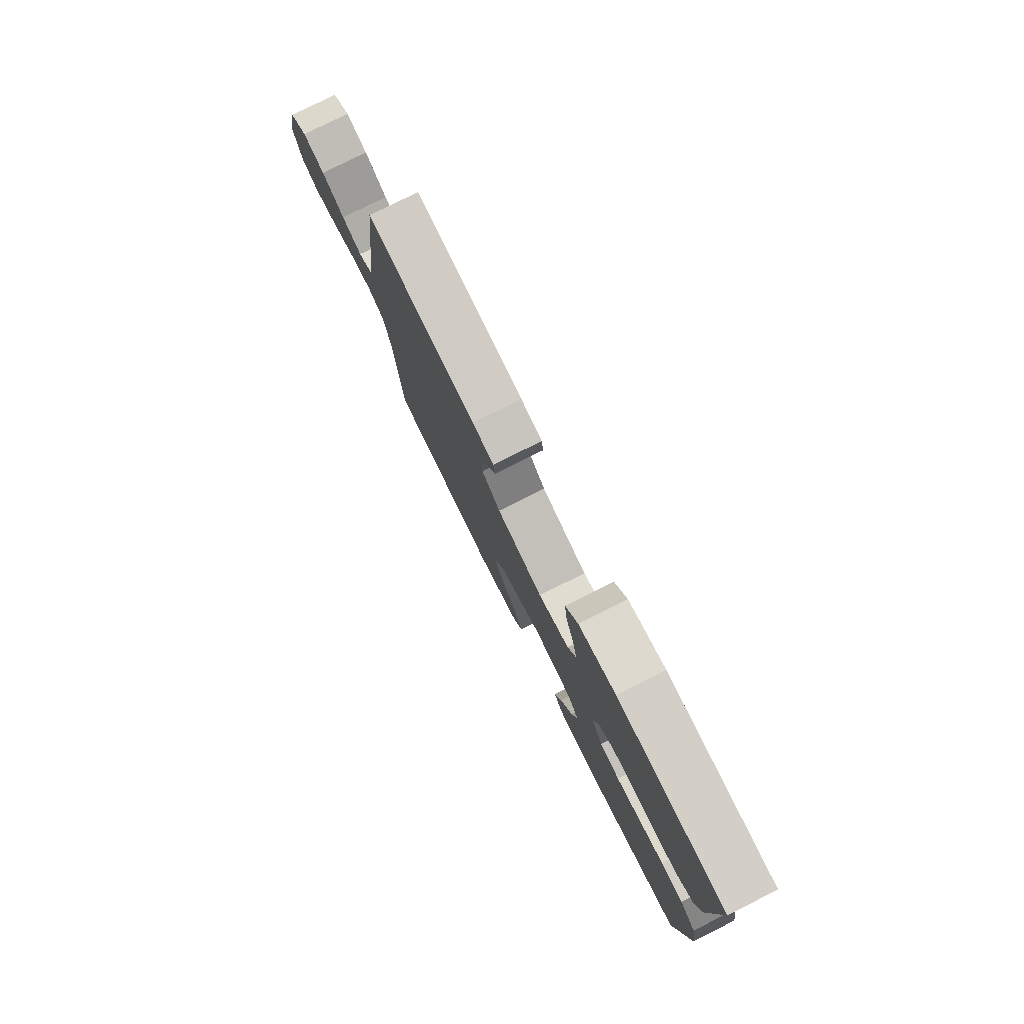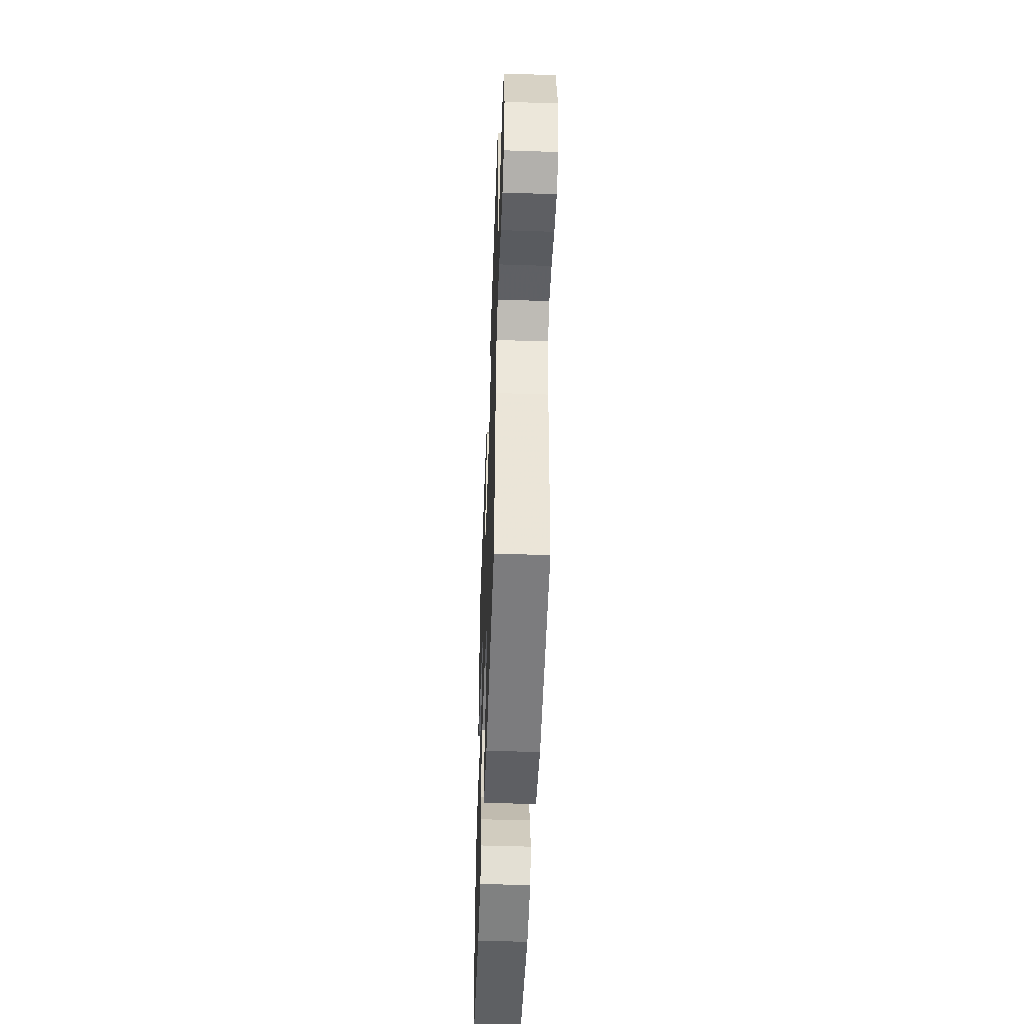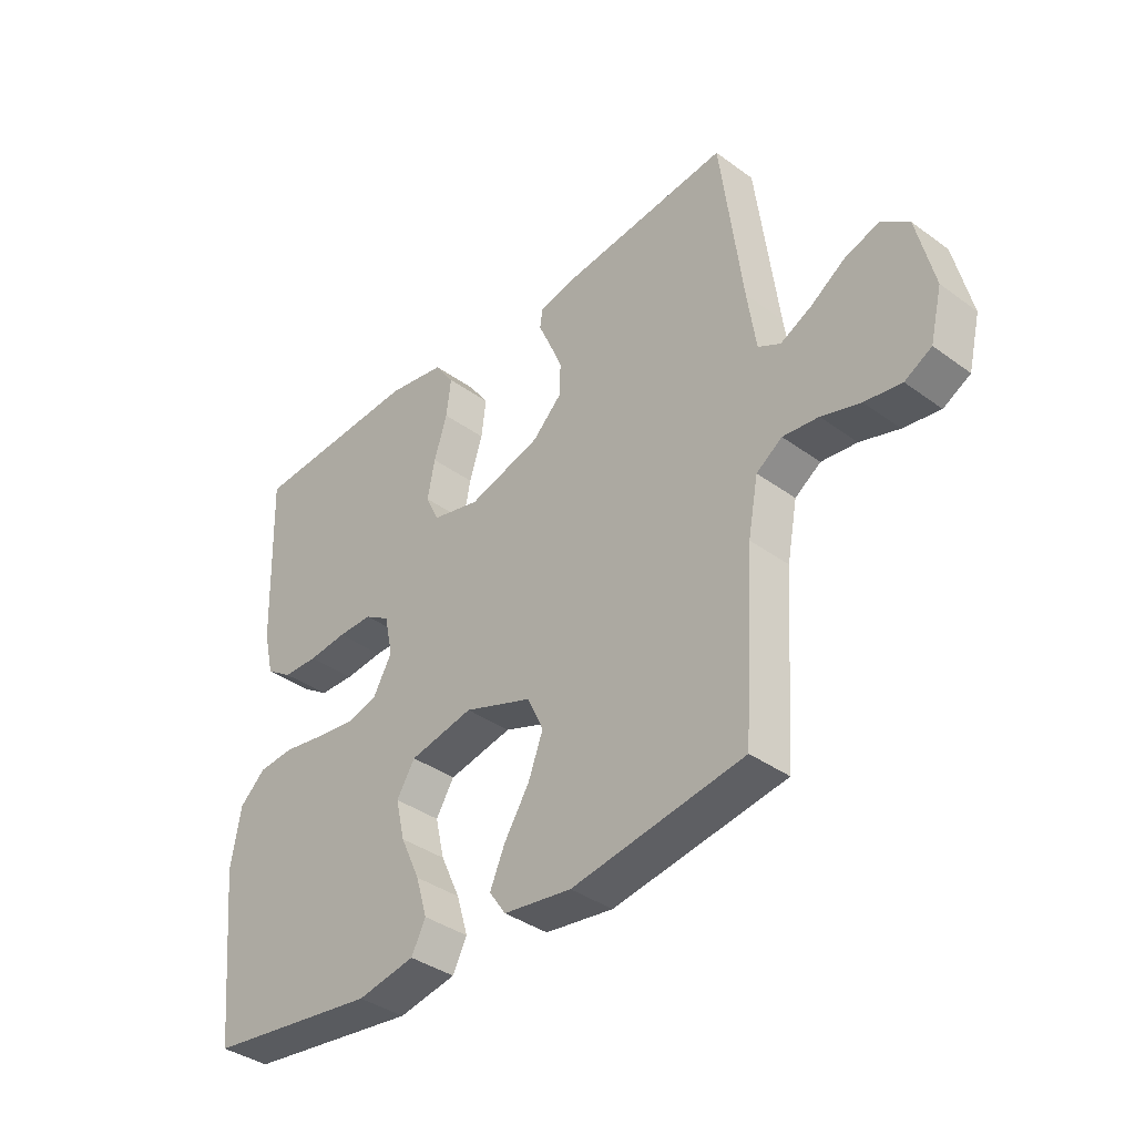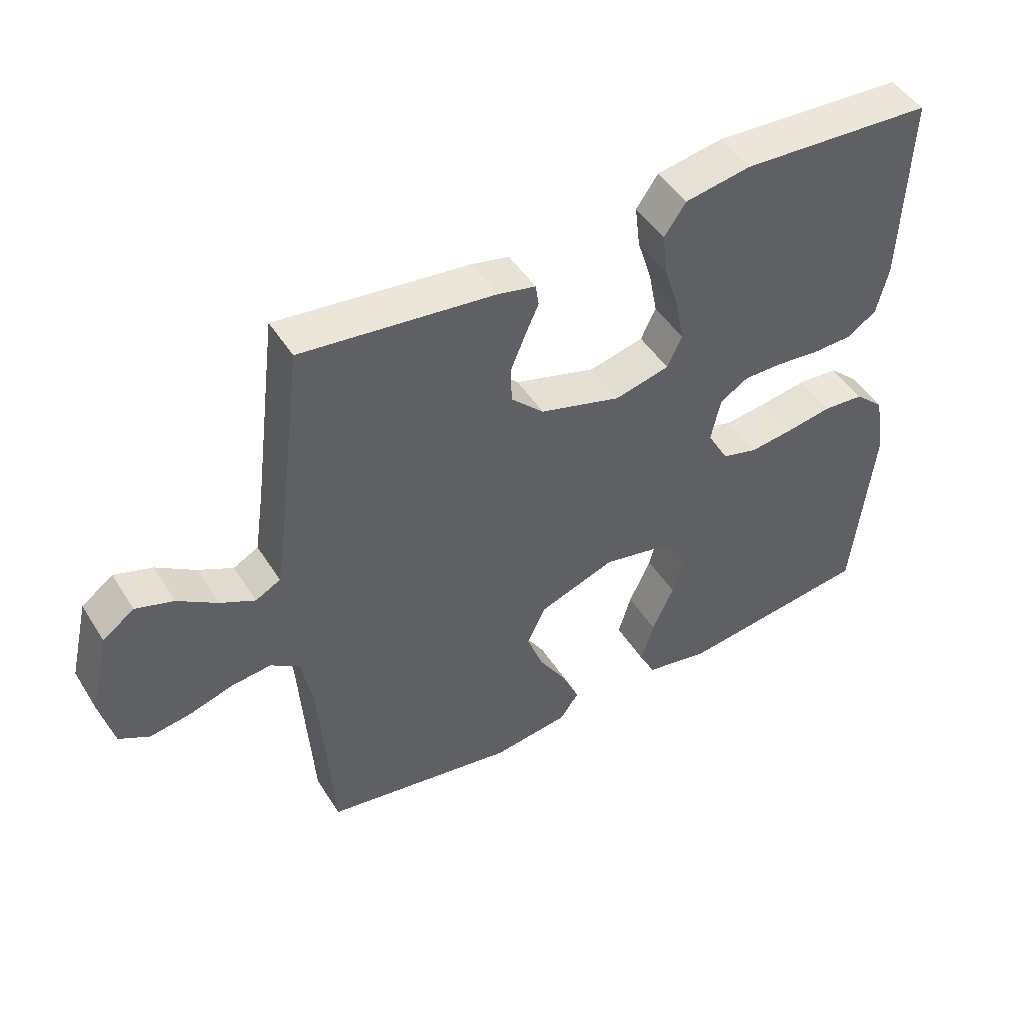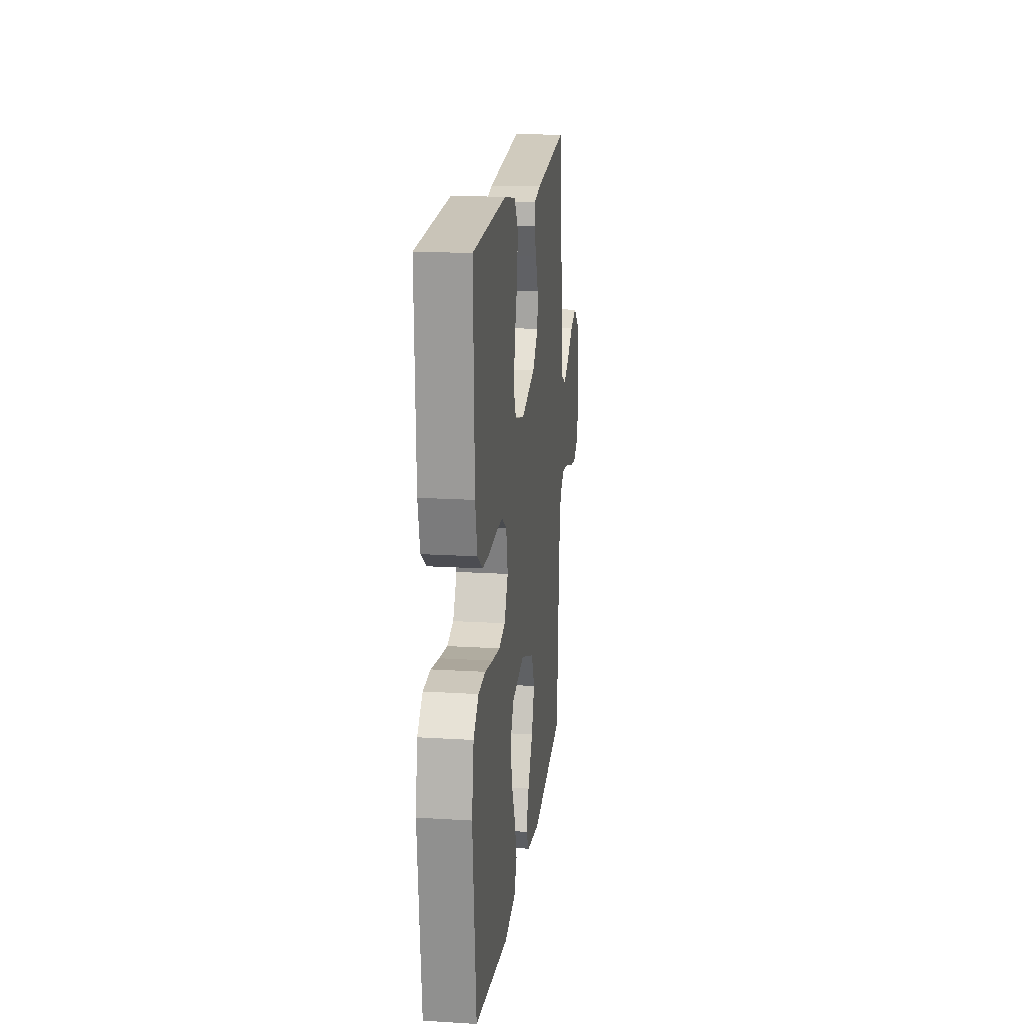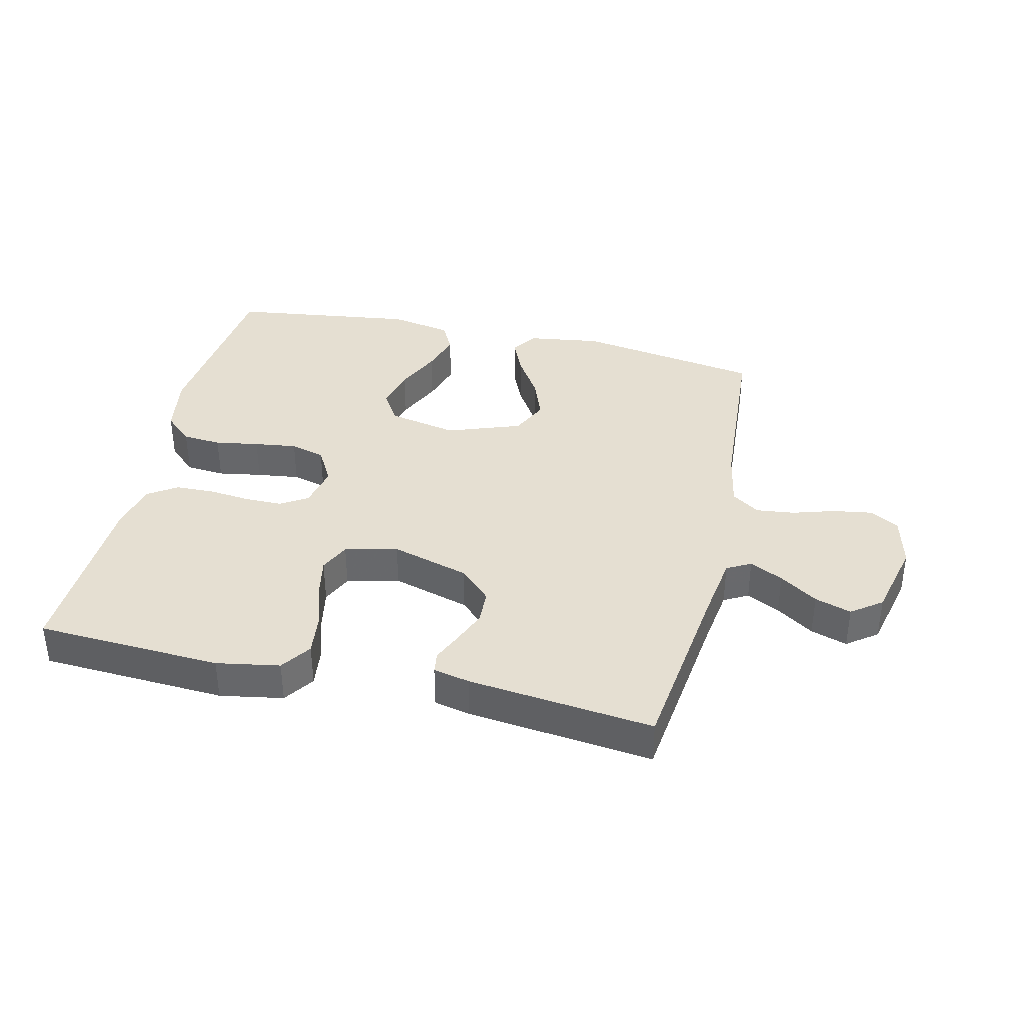
<metadata>
{"format":"obj","ext":"obj","renderer":"f3d","projection":"perspective","resolution":1024,"background":"white","views":[{"elev":78.9,"azim":-116.6,"up":"+Z"},{"elev":-49.6,"azim":87.9,"up":"+Z"},{"elev":-37.8,"azim":47.2,"up":"+Z"},{"elev":47.4,"azim":149.3,"up":"+Z"},{"elev":17.3,"azim":-83.0,"up":"+Z"},{"elev":37.5,"azim":13.1,"up":"+Y"}]}
</metadata>
<code>
v -0.5 0.07 0.5
v -0.2 0.07 0.516
v -0.098 0.07 0.498
v -0.064 0.07 0.449
v -0.072 0.07 0.383
v -0.095 0.07 0.31
v -0.108 0.07 0.243
v -0.085 0.07 0.194
v 0 0.07 0.173
v 0.127 0.07 0.21
v 0.178 0.07 0.26
v 0.18 0.07 0.316
v 0.157 0.07 0.372
v 0.136 0.07 0.419
v 0.141 0.07 0.453
v 0.2 0.07 0.466
v 0.5 0.07 0.5
v 0.538 0.07 0.2
v 0.553 0.07 0.097
v 0.592 0.07 0.076
v 0.646 0.07 0.103
v 0.707 0.07 0.144
v 0.766 0.07 0.163
v 0.815 0.07 0.127
v 0.845 0.07 0
v 0.824 0.07 -0.086
v 0.777 0.07 -0.112
v 0.713 0.07 -0.102
v 0.645 0.07 -0.081
v 0.583 0.07 -0.074
v 0.538 0.07 -0.105
v 0.52 0.07 -0.2
v 0.5 0.07 -0.5
v 0.2 0.07 -0.549
v 0.081 0.07 -0.532
v 0.052 0.07 -0.49
v 0.078 0.07 -0.43
v 0.122 0.07 -0.36
v 0.148 0.07 -0.291
v 0.119 0.07 -0.23
v 0 0.07 -0.187
v -0.112 0.07 -0.21
v -0.144 0.07 -0.262
v -0.128 0.07 -0.331
v -0.094 0.07 -0.405
v -0.074 0.07 -0.472
v -0.099 0.07 -0.521
v -0.2 0.07 -0.54
v -0.5 0.07 -0.5
v -0.531 0.07 -0.2
v -0.514 0.07 -0.1
v -0.468 0.07 -0.058
v -0.405 0.07 -0.053
v -0.334 0.07 -0.065
v -0.265 0.07 -0.074
v -0.209 0.07 -0.059
v -0.176 0.07 0
v -0.191 0.07 0.07
v -0.235 0.07 0.097
v -0.296 0.07 0.097
v -0.364 0.07 0.09
v -0.426 0.07 0.092
v -0.472 0.07 0.123
v -0.49 0.07 0.2
v -0.5 0 0.5
v -0.2 0 0.516
v -0.098 0 0.498
v -0.064 0 0.449
v -0.072 0 0.383
v -0.095 0 0.31
v -0.108 0 0.243
v -0.085 0 0.194
v 0 0 0.173
v 0.127 0 0.21
v 0.178 0 0.26
v 0.18 0 0.316
v 0.157 0 0.372
v 0.136 0 0.419
v 0.141 0 0.453
v 0.2 0 0.466
v 0.5 0 0.5
v 0.538 0 0.2
v 0.553 0 0.097
v 0.592 0 0.076
v 0.646 0 0.103
v 0.707 0 0.144
v 0.766 0 0.163
v 0.815 0 0.127
v 0.845 0 0
v 0.824 0 -0.086
v 0.777 0 -0.112
v 0.713 0 -0.102
v 0.645 0 -0.081
v 0.583 0 -0.074
v 0.538 0 -0.105
v 0.52 0 -0.2
v 0.5 0 -0.5
v 0.2 0 -0.549
v 0.081 0 -0.532
v 0.052 0 -0.49
v 0.078 0 -0.43
v 0.122 0 -0.36
v 0.148 0 -0.291
v 0.119 0 -0.23
v 0 0 -0.187
v -0.112 0 -0.21
v -0.144 0 -0.262
v -0.128 0 -0.331
v -0.094 0 -0.405
v -0.074 0 -0.472
v -0.099 0 -0.521
v -0.2 0 -0.54
v -0.5 0 -0.5
v -0.531 0 -0.2
v -0.514 0 -0.1
v -0.468 0 -0.058
v -0.405 0 -0.053
v -0.334 0 -0.065
v -0.265 0 -0.074
v -0.209 0 -0.059
v -0.176 0 0
v -0.191 0 0.07
v -0.235 0 0.097
v -0.296 0 0.097
v -0.364 0 0.09
v -0.426 0 0.092
v -0.472 0 0.123
v -0.49 0 0.2
f 4 5 6
f 3 4 6
f 2 3 6
f 1 2 6
f 64 1 6
f 63 64 6
f 62 63 6
f 61 62 6
f 60 61 6
f 59 60 6 7
f 58 59 7 8
f 57 58 8 9
f 56 57 9 10
f 52 53 54
f 51 52 54
f 50 51 54
f 49 50 54
f 48 49 54
f 47 48 54
f 46 47 54
f 45 46 54
f 44 45 54
f 43 44 54 55
f 42 43 55 56
f 36 37 38
f 35 36 38
f 34 35 38
f 33 34 38
f 32 33 38
f 31 32 38 39
f 30 31 39 40
f 27 28 29
f 26 27 29
f 25 26 29
f 24 25 29
f 23 24 29
f 22 23 29
f 21 22 29
f 20 21 29 30
f 30 40 41
f 20 30 41
f 19 20 41
f 16 17 18
f 15 16 18
f 14 15 18
f 13 14 18
f 12 13 18 19
f 42 56 10
f 41 42 10
f 19 41 10
f 19 10 11
f 11 12 19
f 70 69 68
f 70 68 67
f 70 67 66
f 70 66 65
f 70 65 128
f 70 128 127
f 70 127 126
f 70 126 125
f 70 125 124
f 71 70 124 123
f 72 71 123 122
f 73 72 122 121
f 74 73 121 120
f 118 117 116
f 118 116 115
f 118 115 114
f 118 114 113
f 118 113 112
f 118 112 111
f 118 111 110
f 118 110 109
f 118 109 108
f 119 118 108 107
f 120 119 107 106
f 102 101 100
f 102 100 99
f 102 99 98
f 102 98 97
f 102 97 96
f 103 102 96 95
f 104 103 95 94
f 93 92 91
f 93 91 90
f 93 90 89
f 93 89 88
f 93 88 87
f 93 87 86
f 93 86 85
f 94 93 85 84
f 105 104 94
f 105 94 84
f 105 84 83
f 82 81 80
f 82 80 79
f 82 79 78
f 82 78 77
f 83 82 77 76
f 74 120 106
f 74 106 105
f 74 105 83
f 75 74 83
f 83 76 75
f 1 65 66 2
f 2 66 67 3
f 3 67 68 4
f 4 68 69 5
f 5 69 70 6
f 6 70 71 7
f 7 71 72 8
f 8 72 73 9
f 9 73 74 10
f 10 74 75 11
f 11 75 76 12
f 12 76 77 13
f 13 77 78 14
f 14 78 79 15
f 15 79 80 16
f 16 80 81 17
f 17 81 82 18
f 18 82 83 19
f 19 83 84 20
f 20 84 85 21
f 21 85 86 22
f 22 86 87 23
f 23 87 88 24
f 24 88 89 25
f 25 89 90 26
f 26 90 91 27
f 27 91 92 28
f 28 92 93 29
f 29 93 94 30
f 30 94 95 31
f 31 95 96 32
f 32 96 97 33
f 33 97 98 34
f 34 98 99 35
f 35 99 100 36
f 36 100 101 37
f 37 101 102 38
f 38 102 103 39
f 39 103 104 40
f 40 104 105 41
f 41 105 106 42
f 42 106 107 43
f 43 107 108 44
f 44 108 109 45
f 45 109 110 46
f 46 110 111 47
f 47 111 112 48
f 48 112 113 49
f 49 113 114 50
f 50 114 115 51
f 51 115 116 52
f 52 116 117 53
f 53 117 118 54
f 54 118 119 55
f 55 119 120 56
f 56 120 121 57
f 57 121 122 58
f 58 122 123 59
f 59 123 124 60
f 60 124 125 61
f 61 125 126 62
f 62 126 127 63
f 63 127 128 64
f 64 128 65 1

</code>
